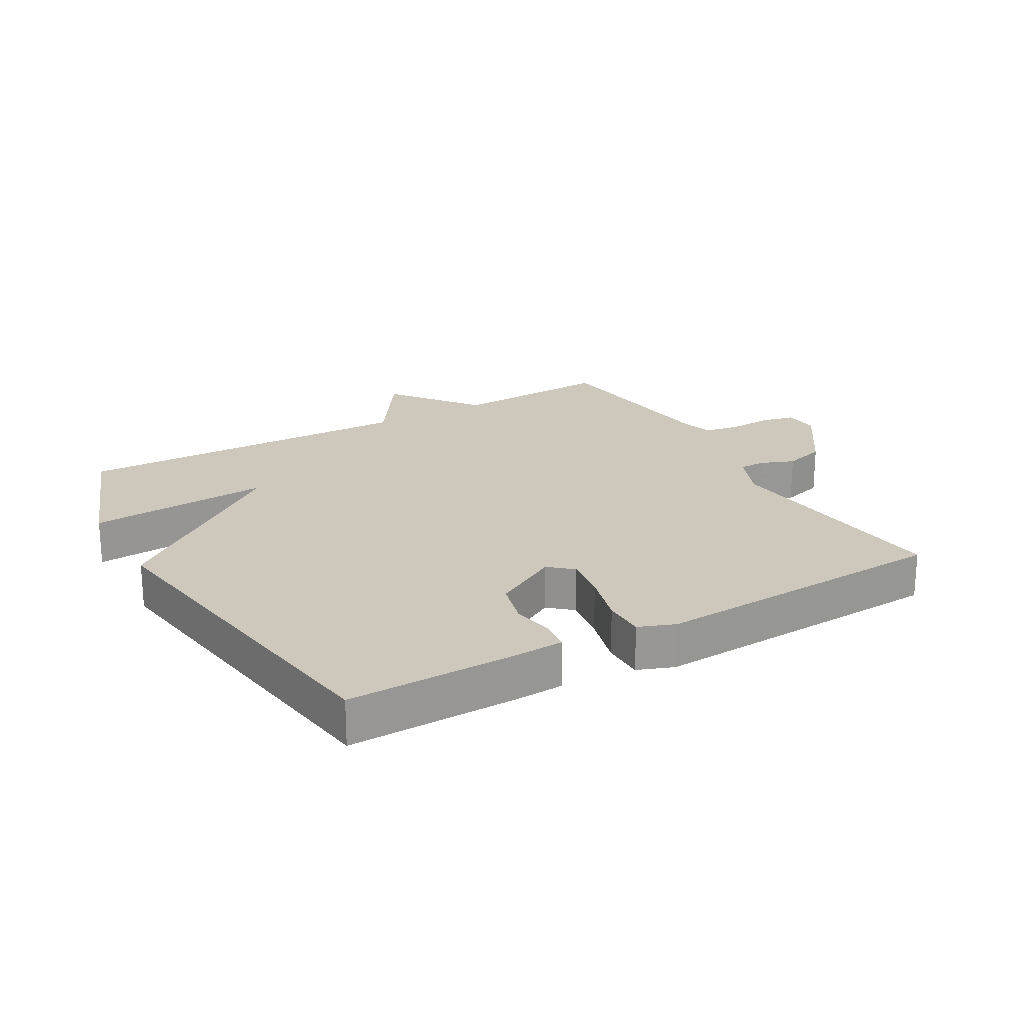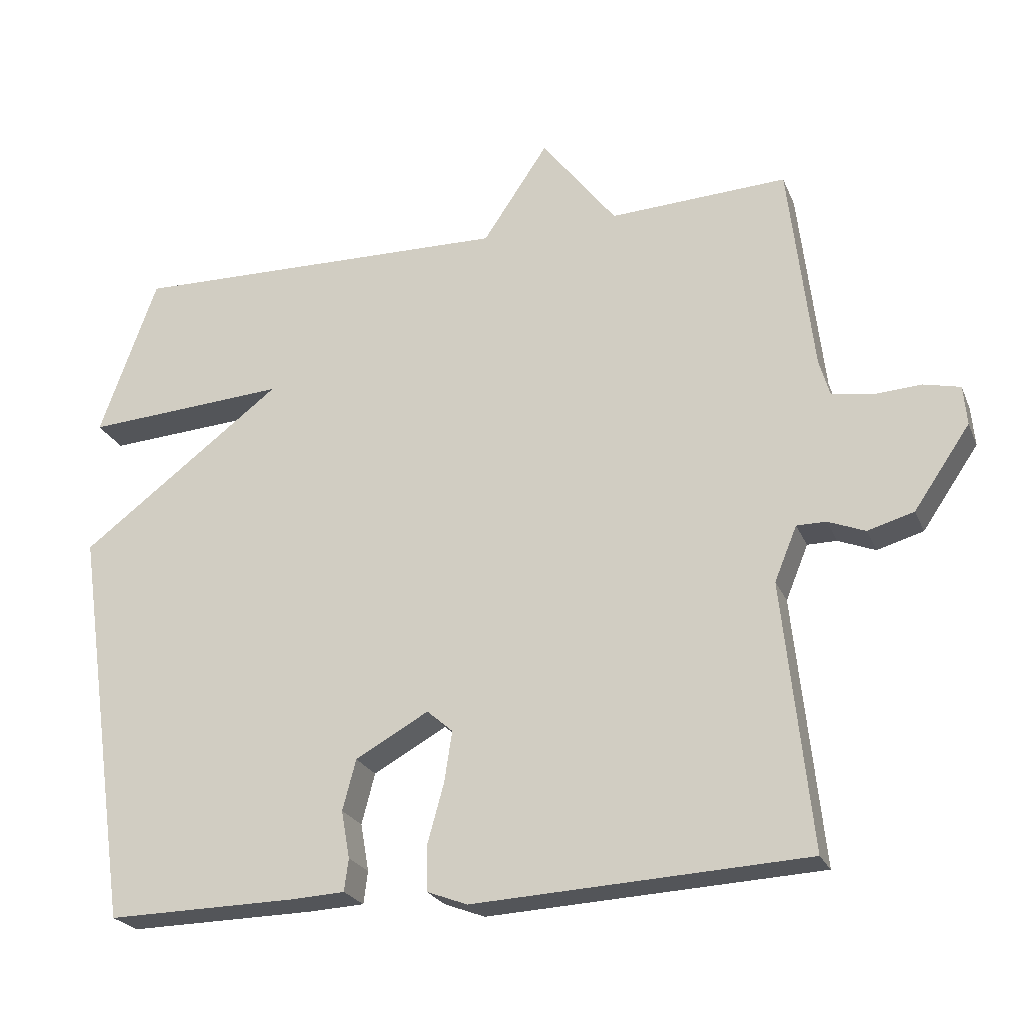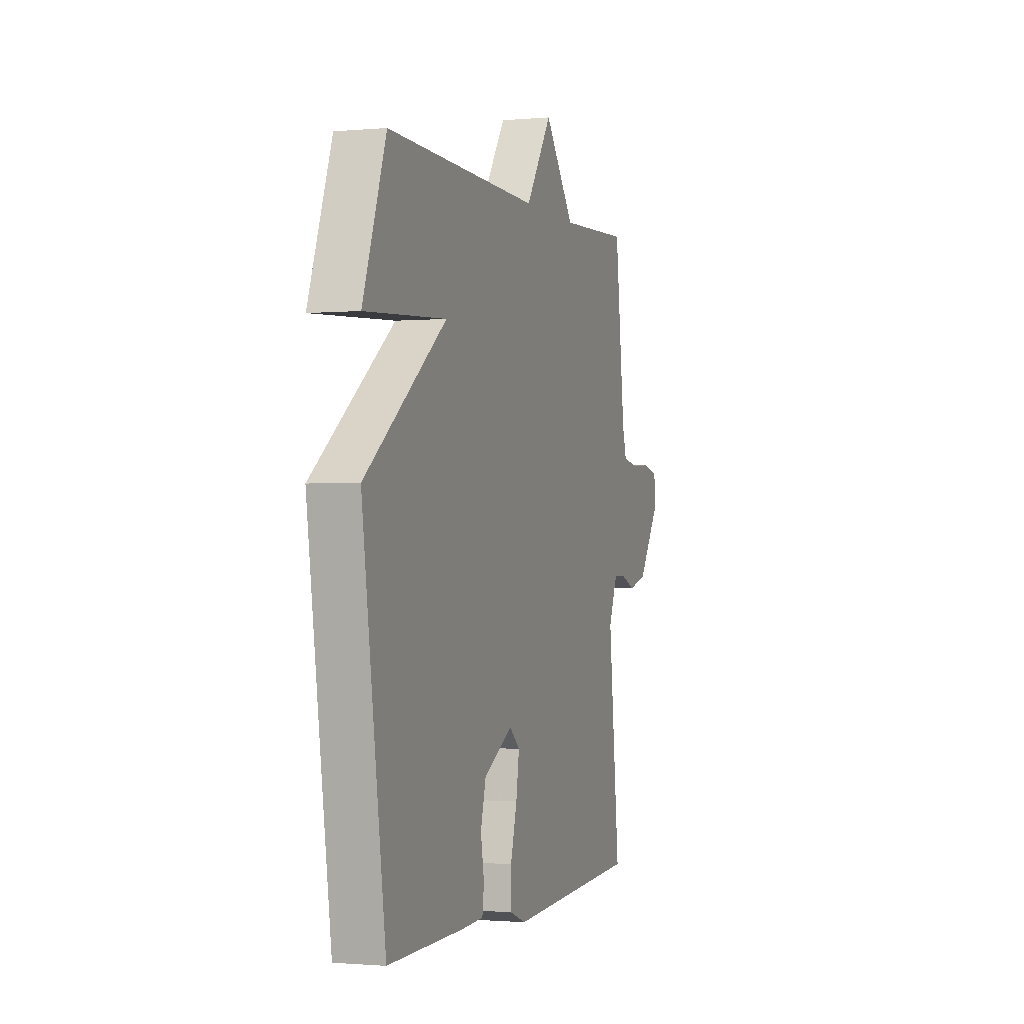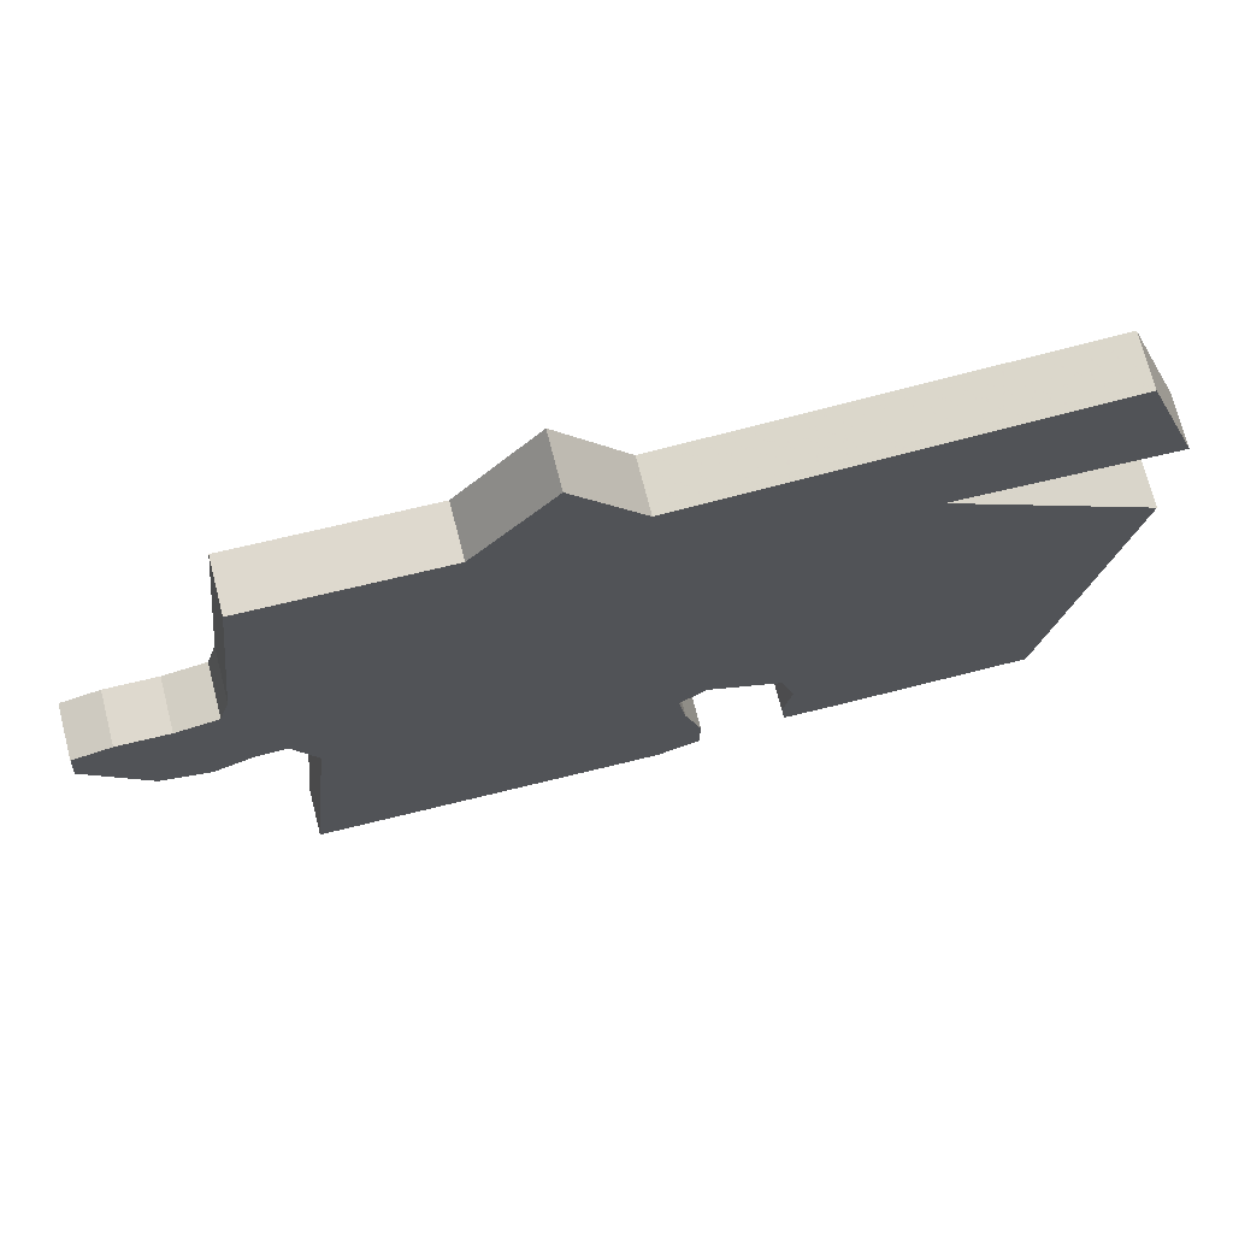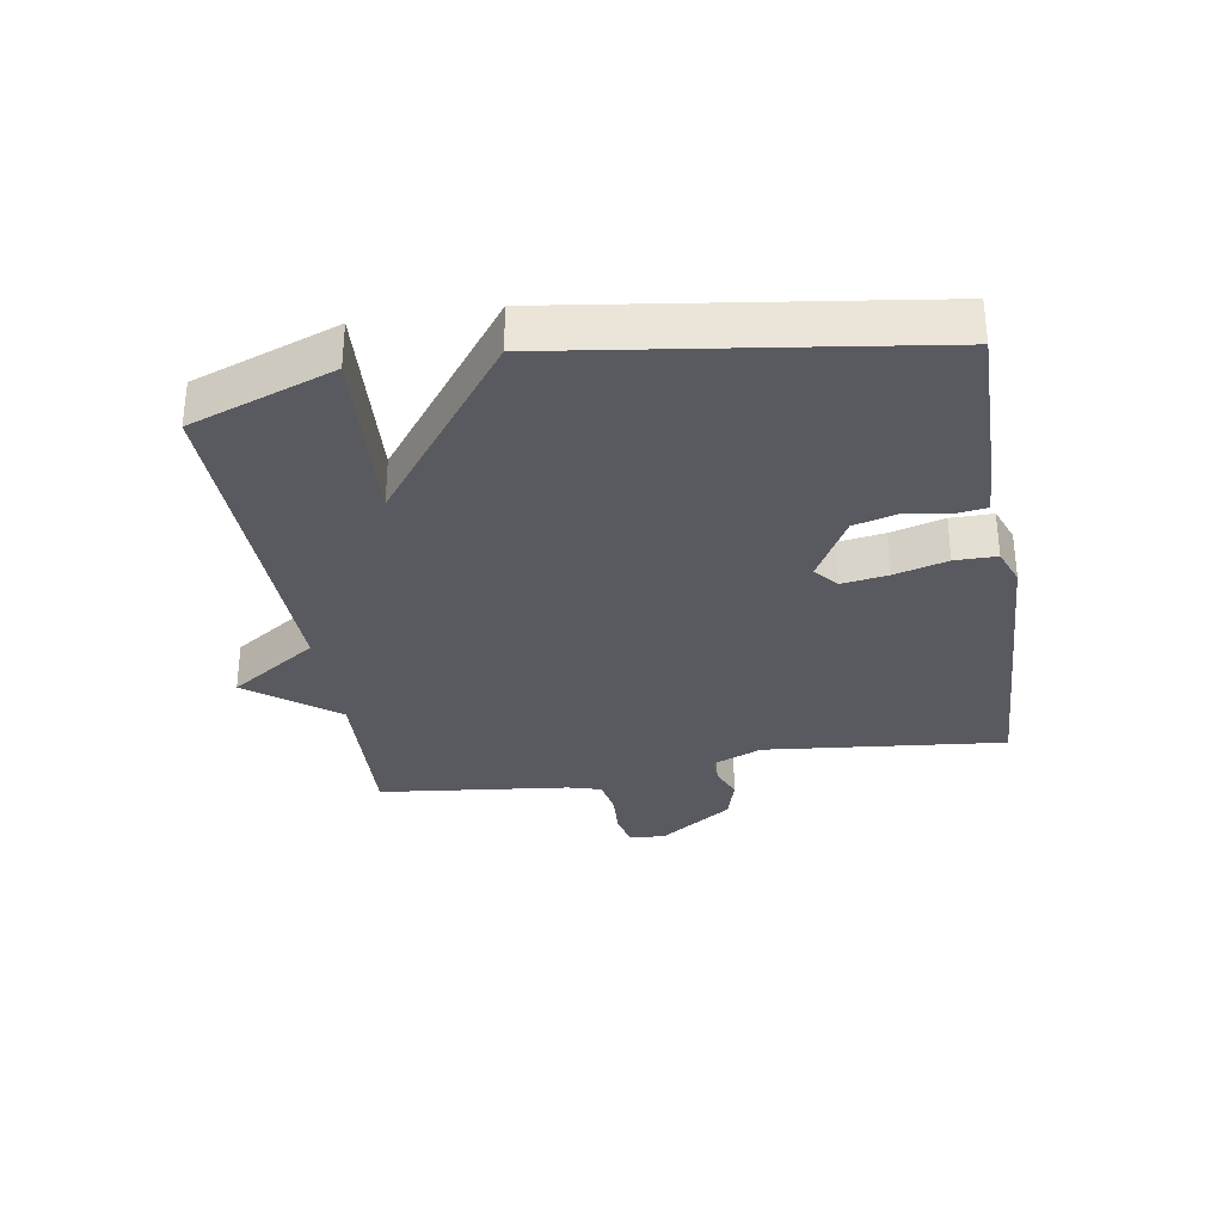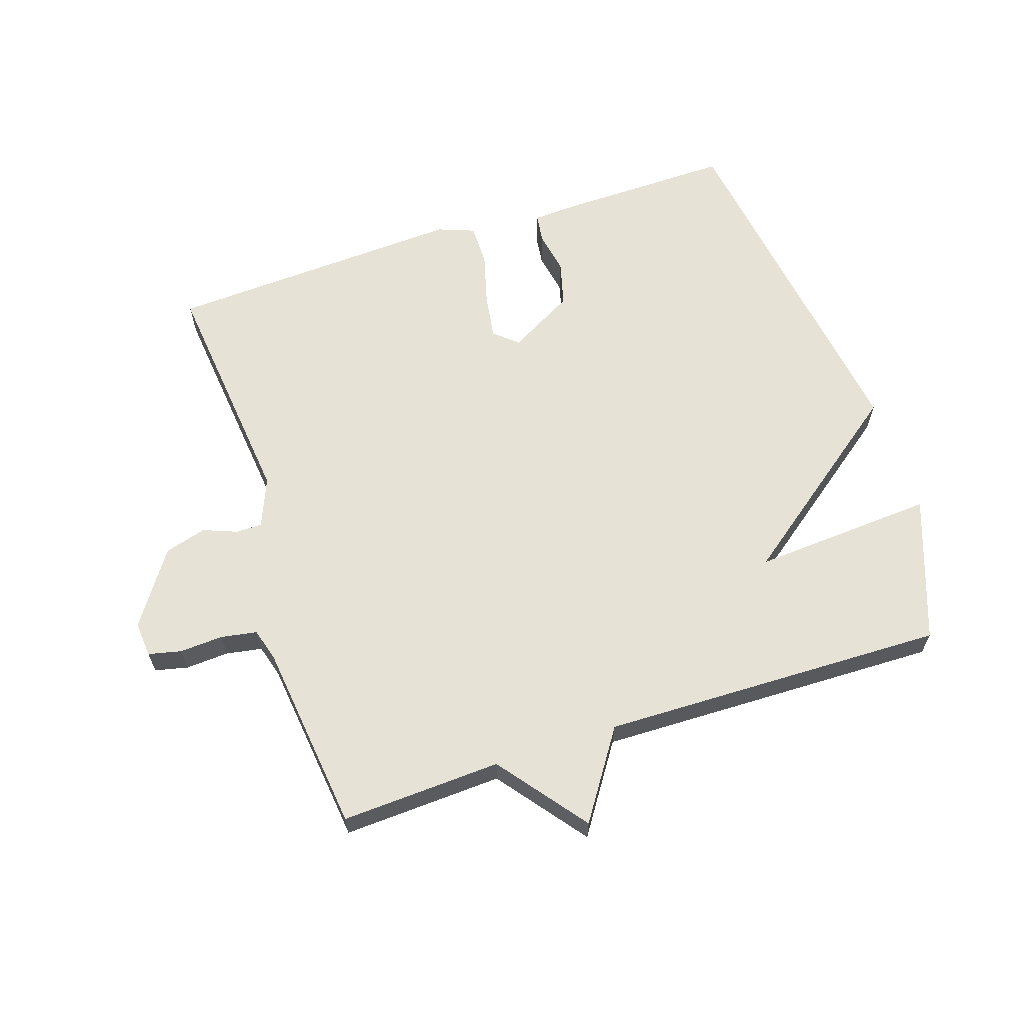
<metadata>
{"format":"obj","ext":"obj","renderer":"f3d","projection":"perspective","resolution":1024,"background":"white","views":[{"elev":22.0,"azim":150.2,"up":"+Y"},{"elev":-23.7,"azim":-161.2,"up":"+Z"},{"elev":-1.2,"azim":108.5,"up":"+Z"},{"elev":72.8,"azim":-14.4,"up":"+Z"},{"elev":-31.9,"azim":99.5,"up":"+Y"},{"elev":63.1,"azim":-18.3,"up":"+Y"}]}
</metadata>
<code>
v -0.5 0.07 0.5
v -0.246 0.07 0.488
v -0.139 0.07 0.627
v -0.046 0.07 0.488
v 0.5 0.07 0.5
v 0.582 0.07 0.272
v 0.293 0.07 0.291
v 0.582 0.07 0.072
v 0.5 0.07 -0.5
v 0.23 0.07 -0.496
v 0.153 0.07 -0.492
v 0.147 0.07 -0.446
v 0.159 0.07 -0.378
v 0.14 0.07 -0.306
v 0.036 0.07 -0.248
v -0.001 0.07 -0.28
v 0.01 0.07 -0.352
v 0.033 0.07 -0.436
v 0.033 0.07 -0.502
v -0.025 0.07 -0.524
v -0.5 0.07 -0.5
v -0.46 0.07 -0.12
v -0.492 0.07 -0.042
v -0.534 0.07 -0.042
v -0.587 0.07 -0.063
v -0.653 0.07 -0.044
v -0.733 0.07 0.073
v -0.728 0.07 0.129
v -0.676 0.07 0.141
v -0.607 0.07 0.137
v -0.55 0.07 0.147
v -0.535 0.07 0.199
v -0.5 0 0.5
v -0.246 0 0.488
v -0.139 0 0.627
v -0.046 0 0.488
v 0.5 0 0.5
v 0.582 0 0.272
v 0.293 0 0.291
v 0.582 0 0.072
v 0.5 0 -0.5
v 0.23 0 -0.496
v 0.153 0 -0.492
v 0.147 0 -0.446
v 0.159 0 -0.378
v 0.14 0 -0.306
v 0.036 0 -0.248
v -0.001 0 -0.28
v 0.01 0 -0.352
v 0.033 0 -0.436
v 0.033 0 -0.502
v -0.025 0 -0.524
v -0.5 0 -0.5
v -0.46 0 -0.12
v -0.492 0 -0.042
v -0.534 0 -0.042
v -0.587 0 -0.063
v -0.653 0 -0.044
v -0.733 0 0.073
v -0.728 0 0.129
v -0.676 0 0.141
v -0.607 0 0.137
v -0.55 0 0.147
v -0.535 0 0.199
f 28 29 30
f 27 28 30
f 26 27 30
f 25 26 30
f 24 25 30
f 23 24 30 31
f 22 23 31 32
f 20 21 22
f 19 20 22
f 18 19 22
f 17 18 22
f 32 1 2
f 22 32 2
f 17 22 2
f 16 17 2
f 11 12 13
f 10 11 13
f 9 10 13
f 8 9 13
f 7 8 13
f 7 13 14
f 4 5 6 7
f 4 7 14 15
f 4 15 16
f 3 4 16
f 2 3 16
f 62 61 60
f 62 60 59
f 62 59 58
f 62 58 57
f 62 57 56
f 63 62 56 55
f 64 63 55 54
f 54 53 52
f 54 52 51
f 54 51 50
f 54 50 49
f 34 33 64
f 34 64 54
f 34 54 49
f 34 49 48
f 45 44 43
f 45 43 42
f 45 42 41
f 45 41 40
f 45 40 39
f 46 45 39
f 39 38 37 36
f 47 46 39 36
f 48 47 36
f 48 36 35
f 48 35 34
f 1 33 34 2
f 2 34 35 3
f 3 35 36 4
f 4 36 37 5
f 5 37 38 6
f 6 38 39 7
f 7 39 40 8
f 8 40 41 9
f 9 41 42 10
f 10 42 43 11
f 11 43 44 12
f 12 44 45 13
f 13 45 46 14
f 14 46 47 15
f 15 47 48 16
f 16 48 49 17
f 17 49 50 18
f 18 50 51 19
f 19 51 52 20
f 20 52 53 21
f 21 53 54 22
f 22 54 55 23
f 23 55 56 24
f 24 56 57 25
f 25 57 58 26
f 26 58 59 27
f 27 59 60 28
f 28 60 61 29
f 29 61 62 30
f 30 62 63 31
f 31 63 64 32
f 32 64 33 1

</code>
